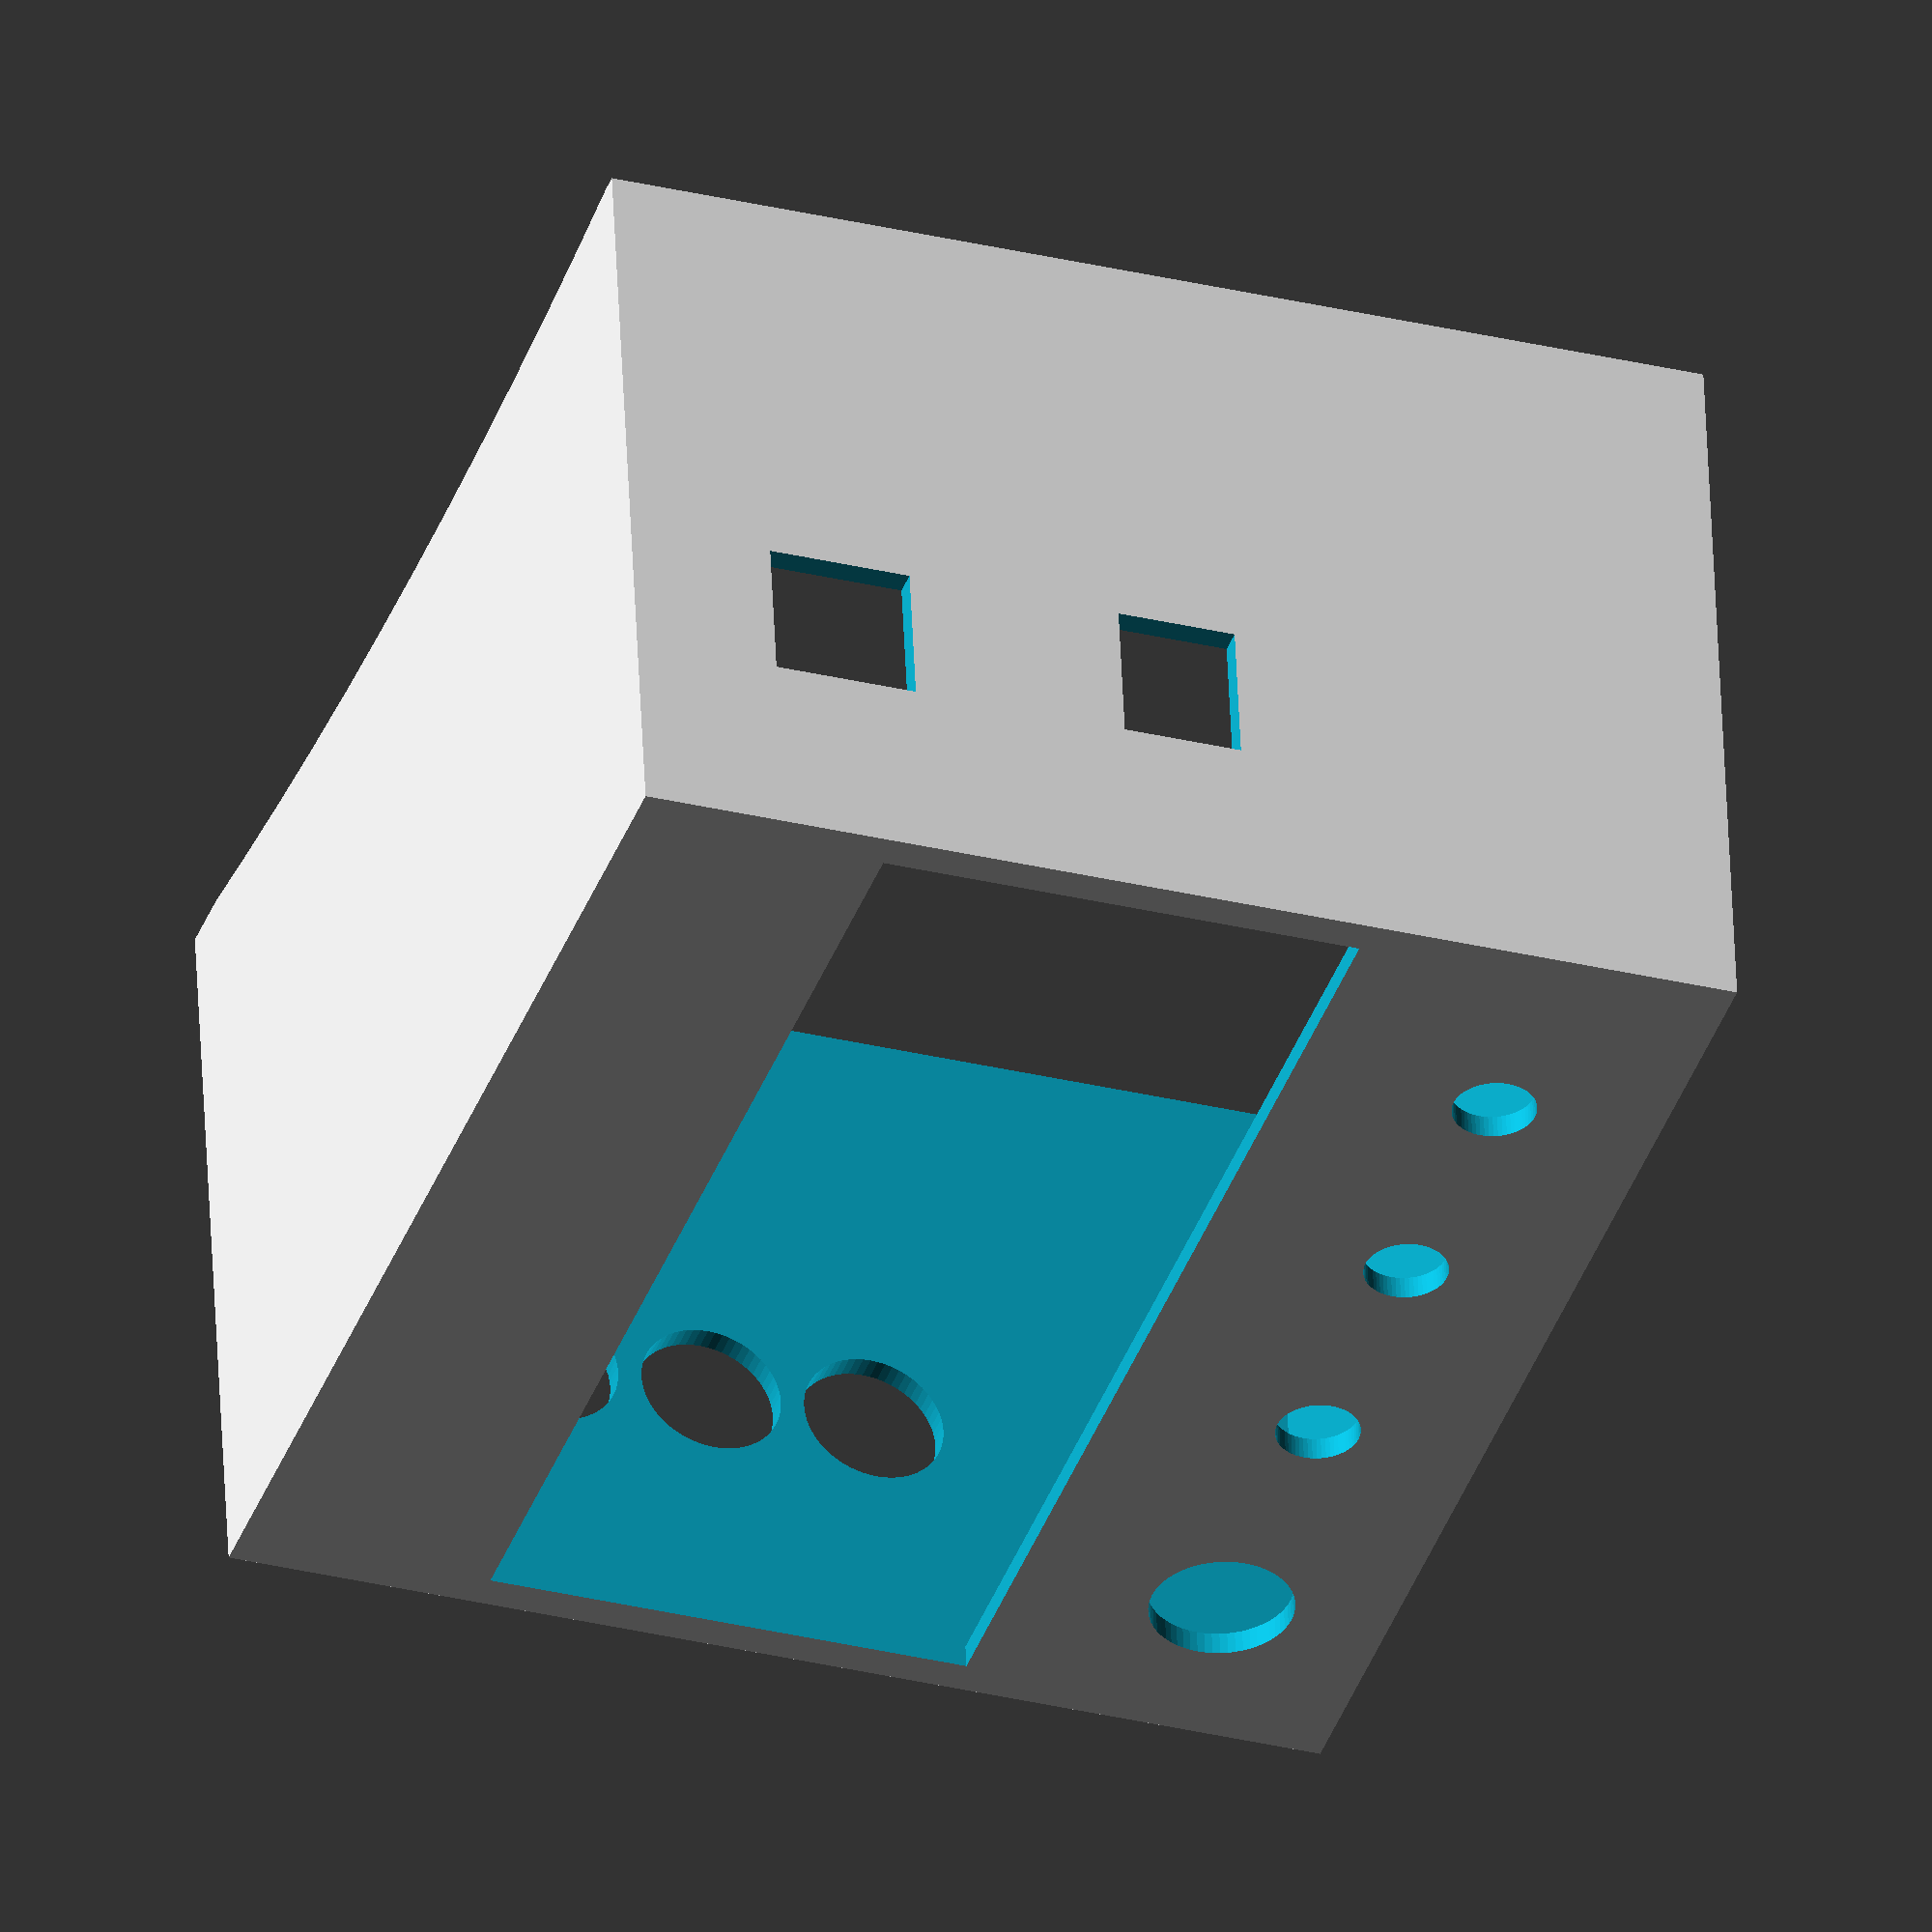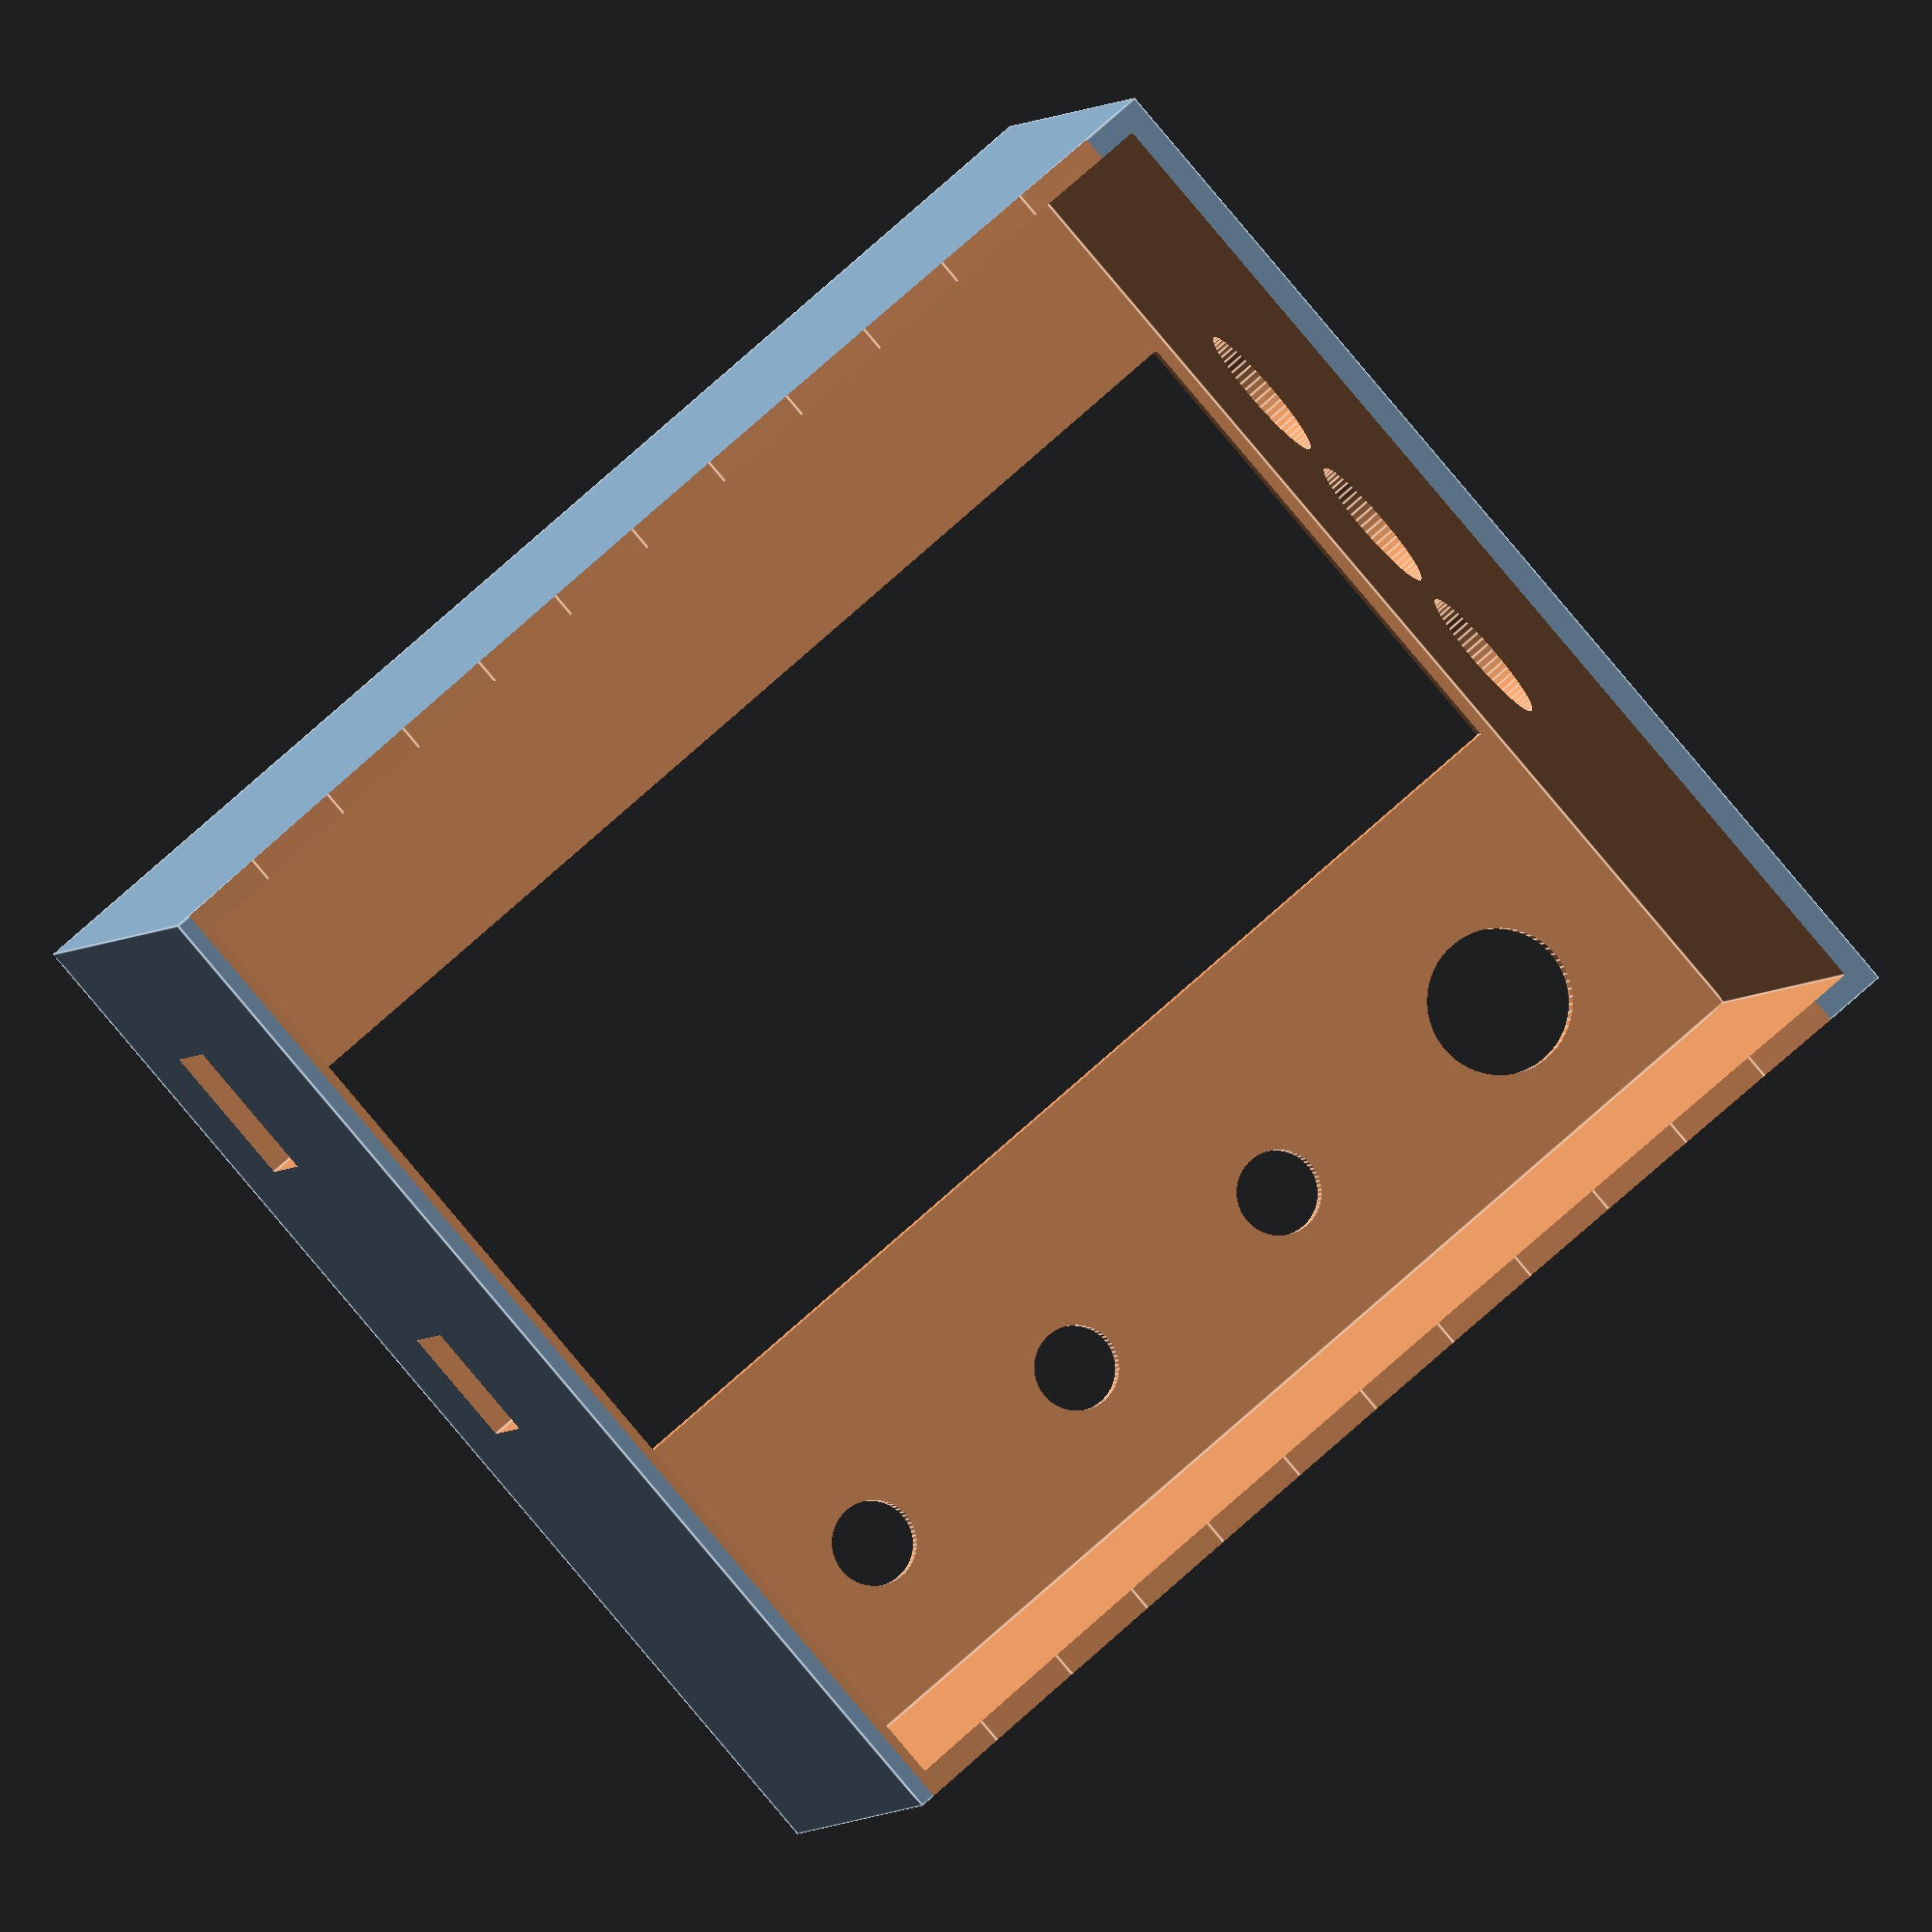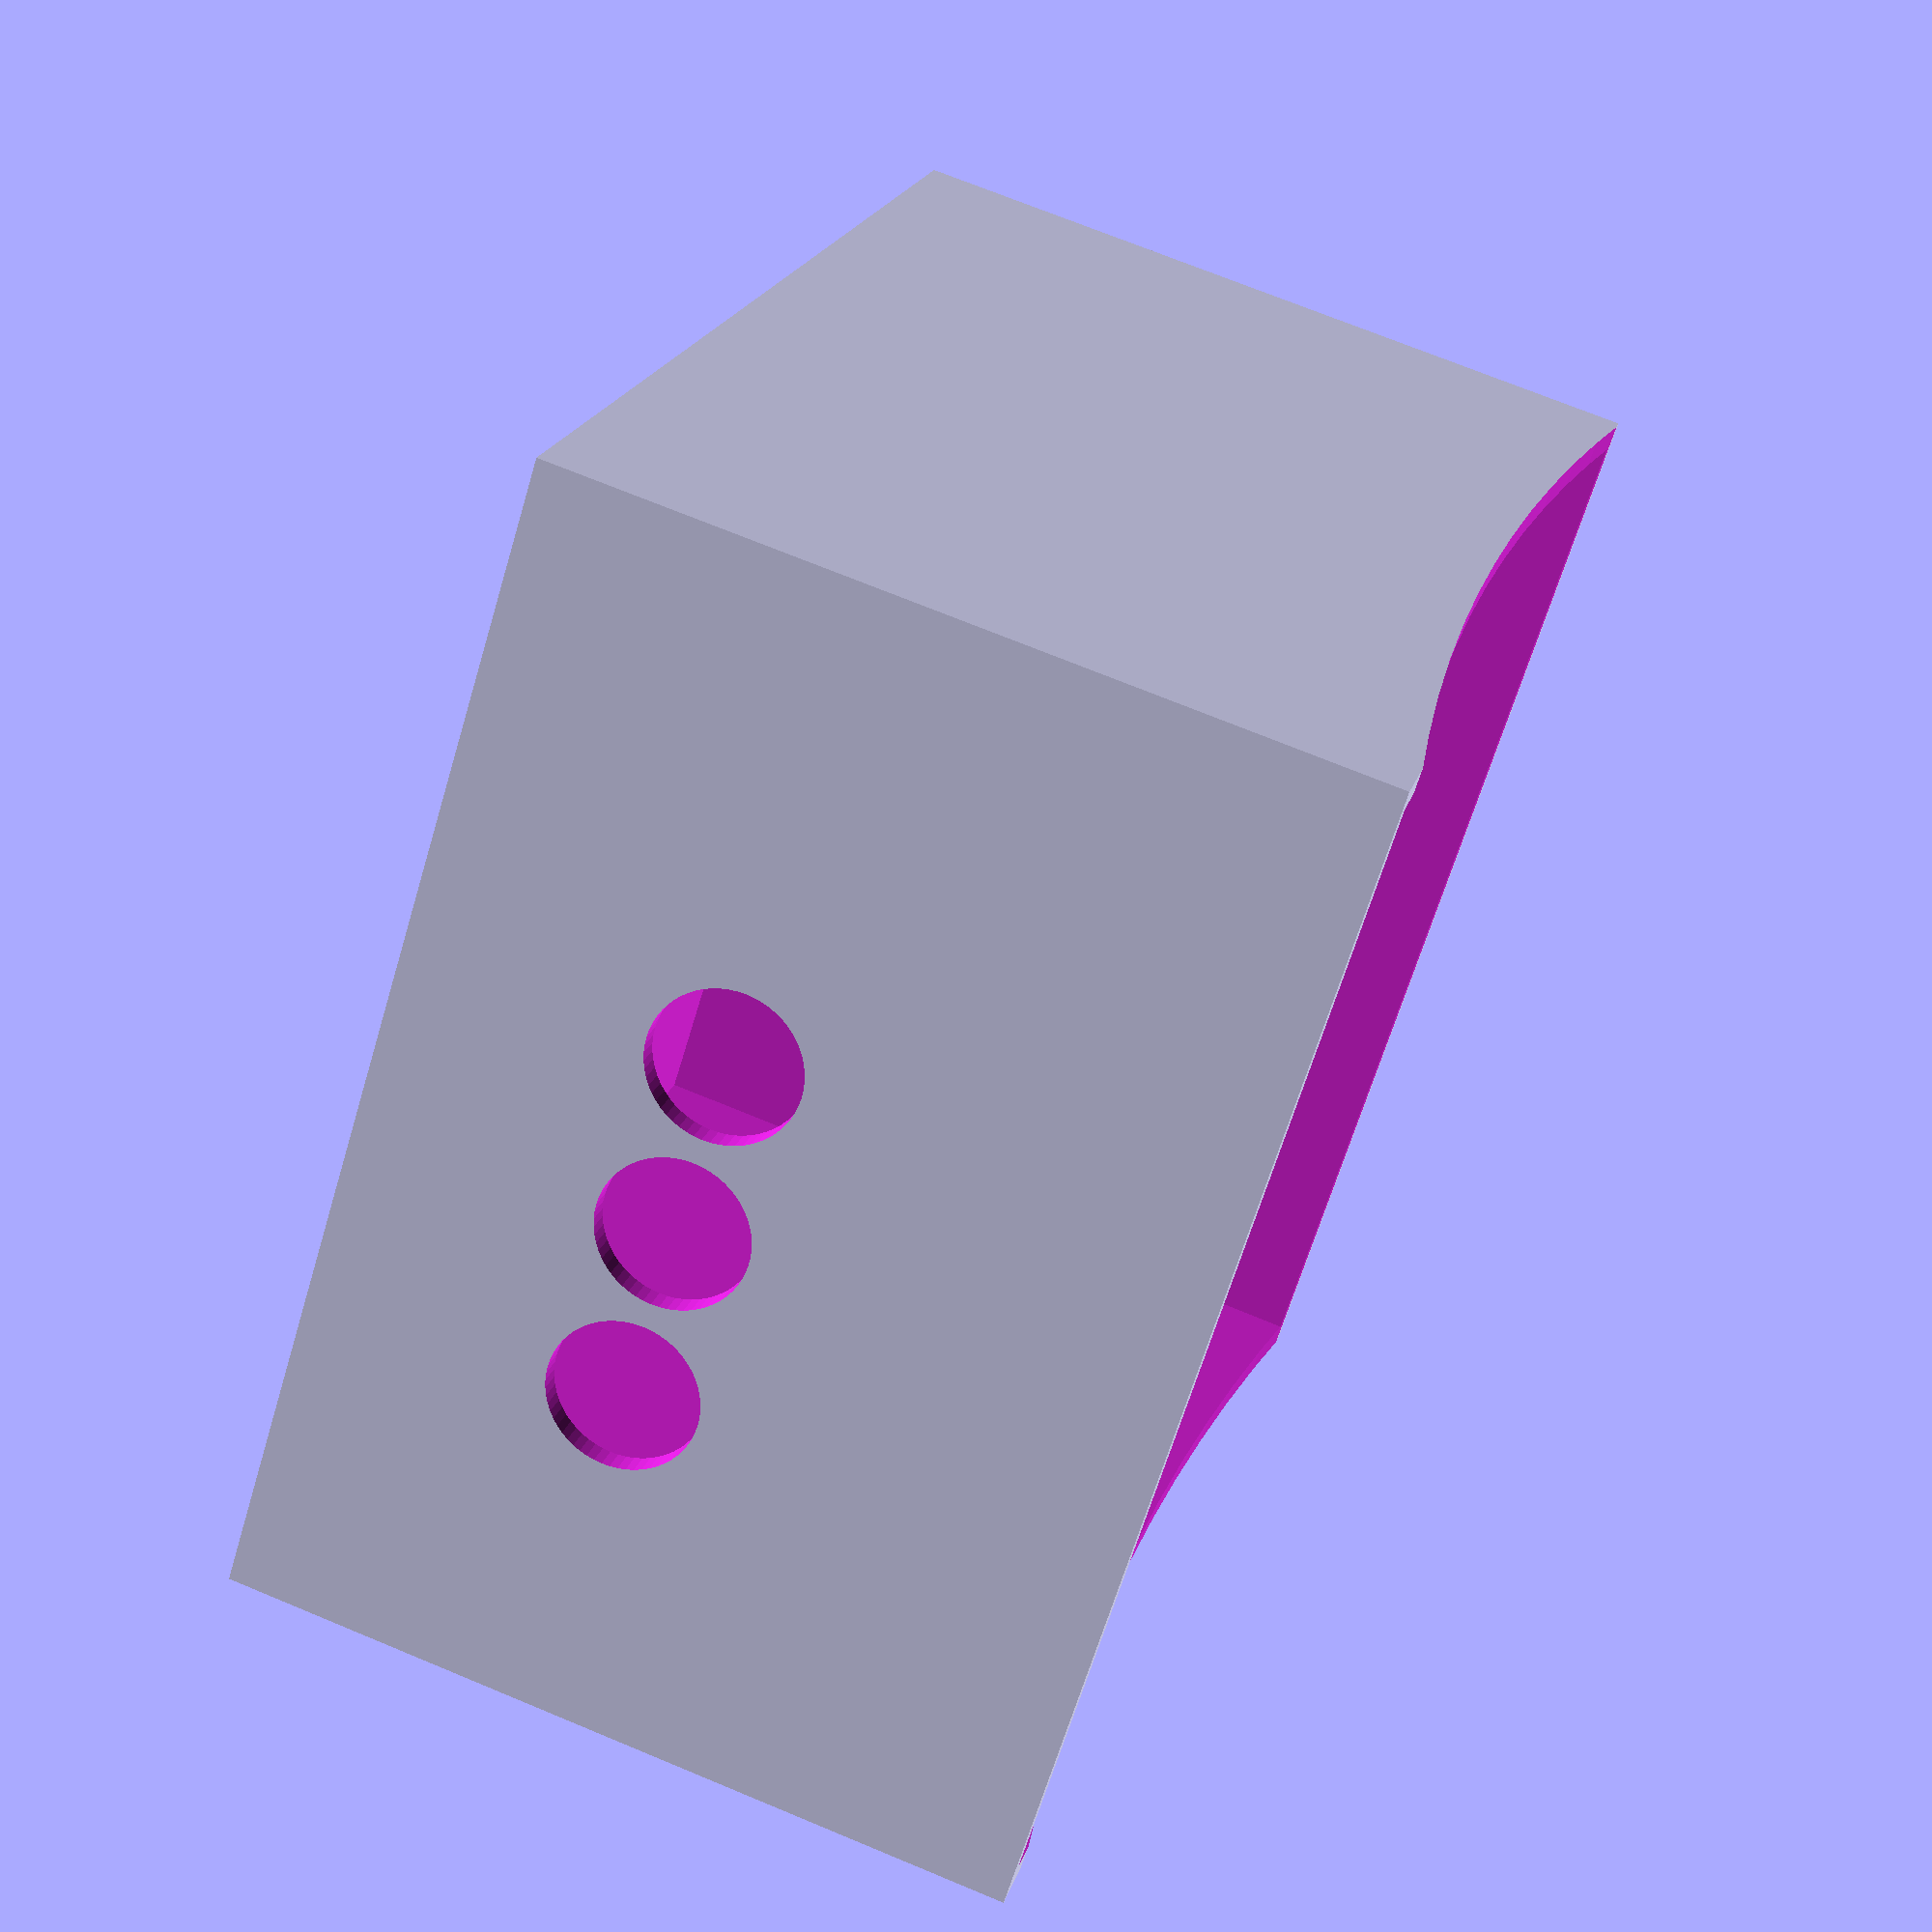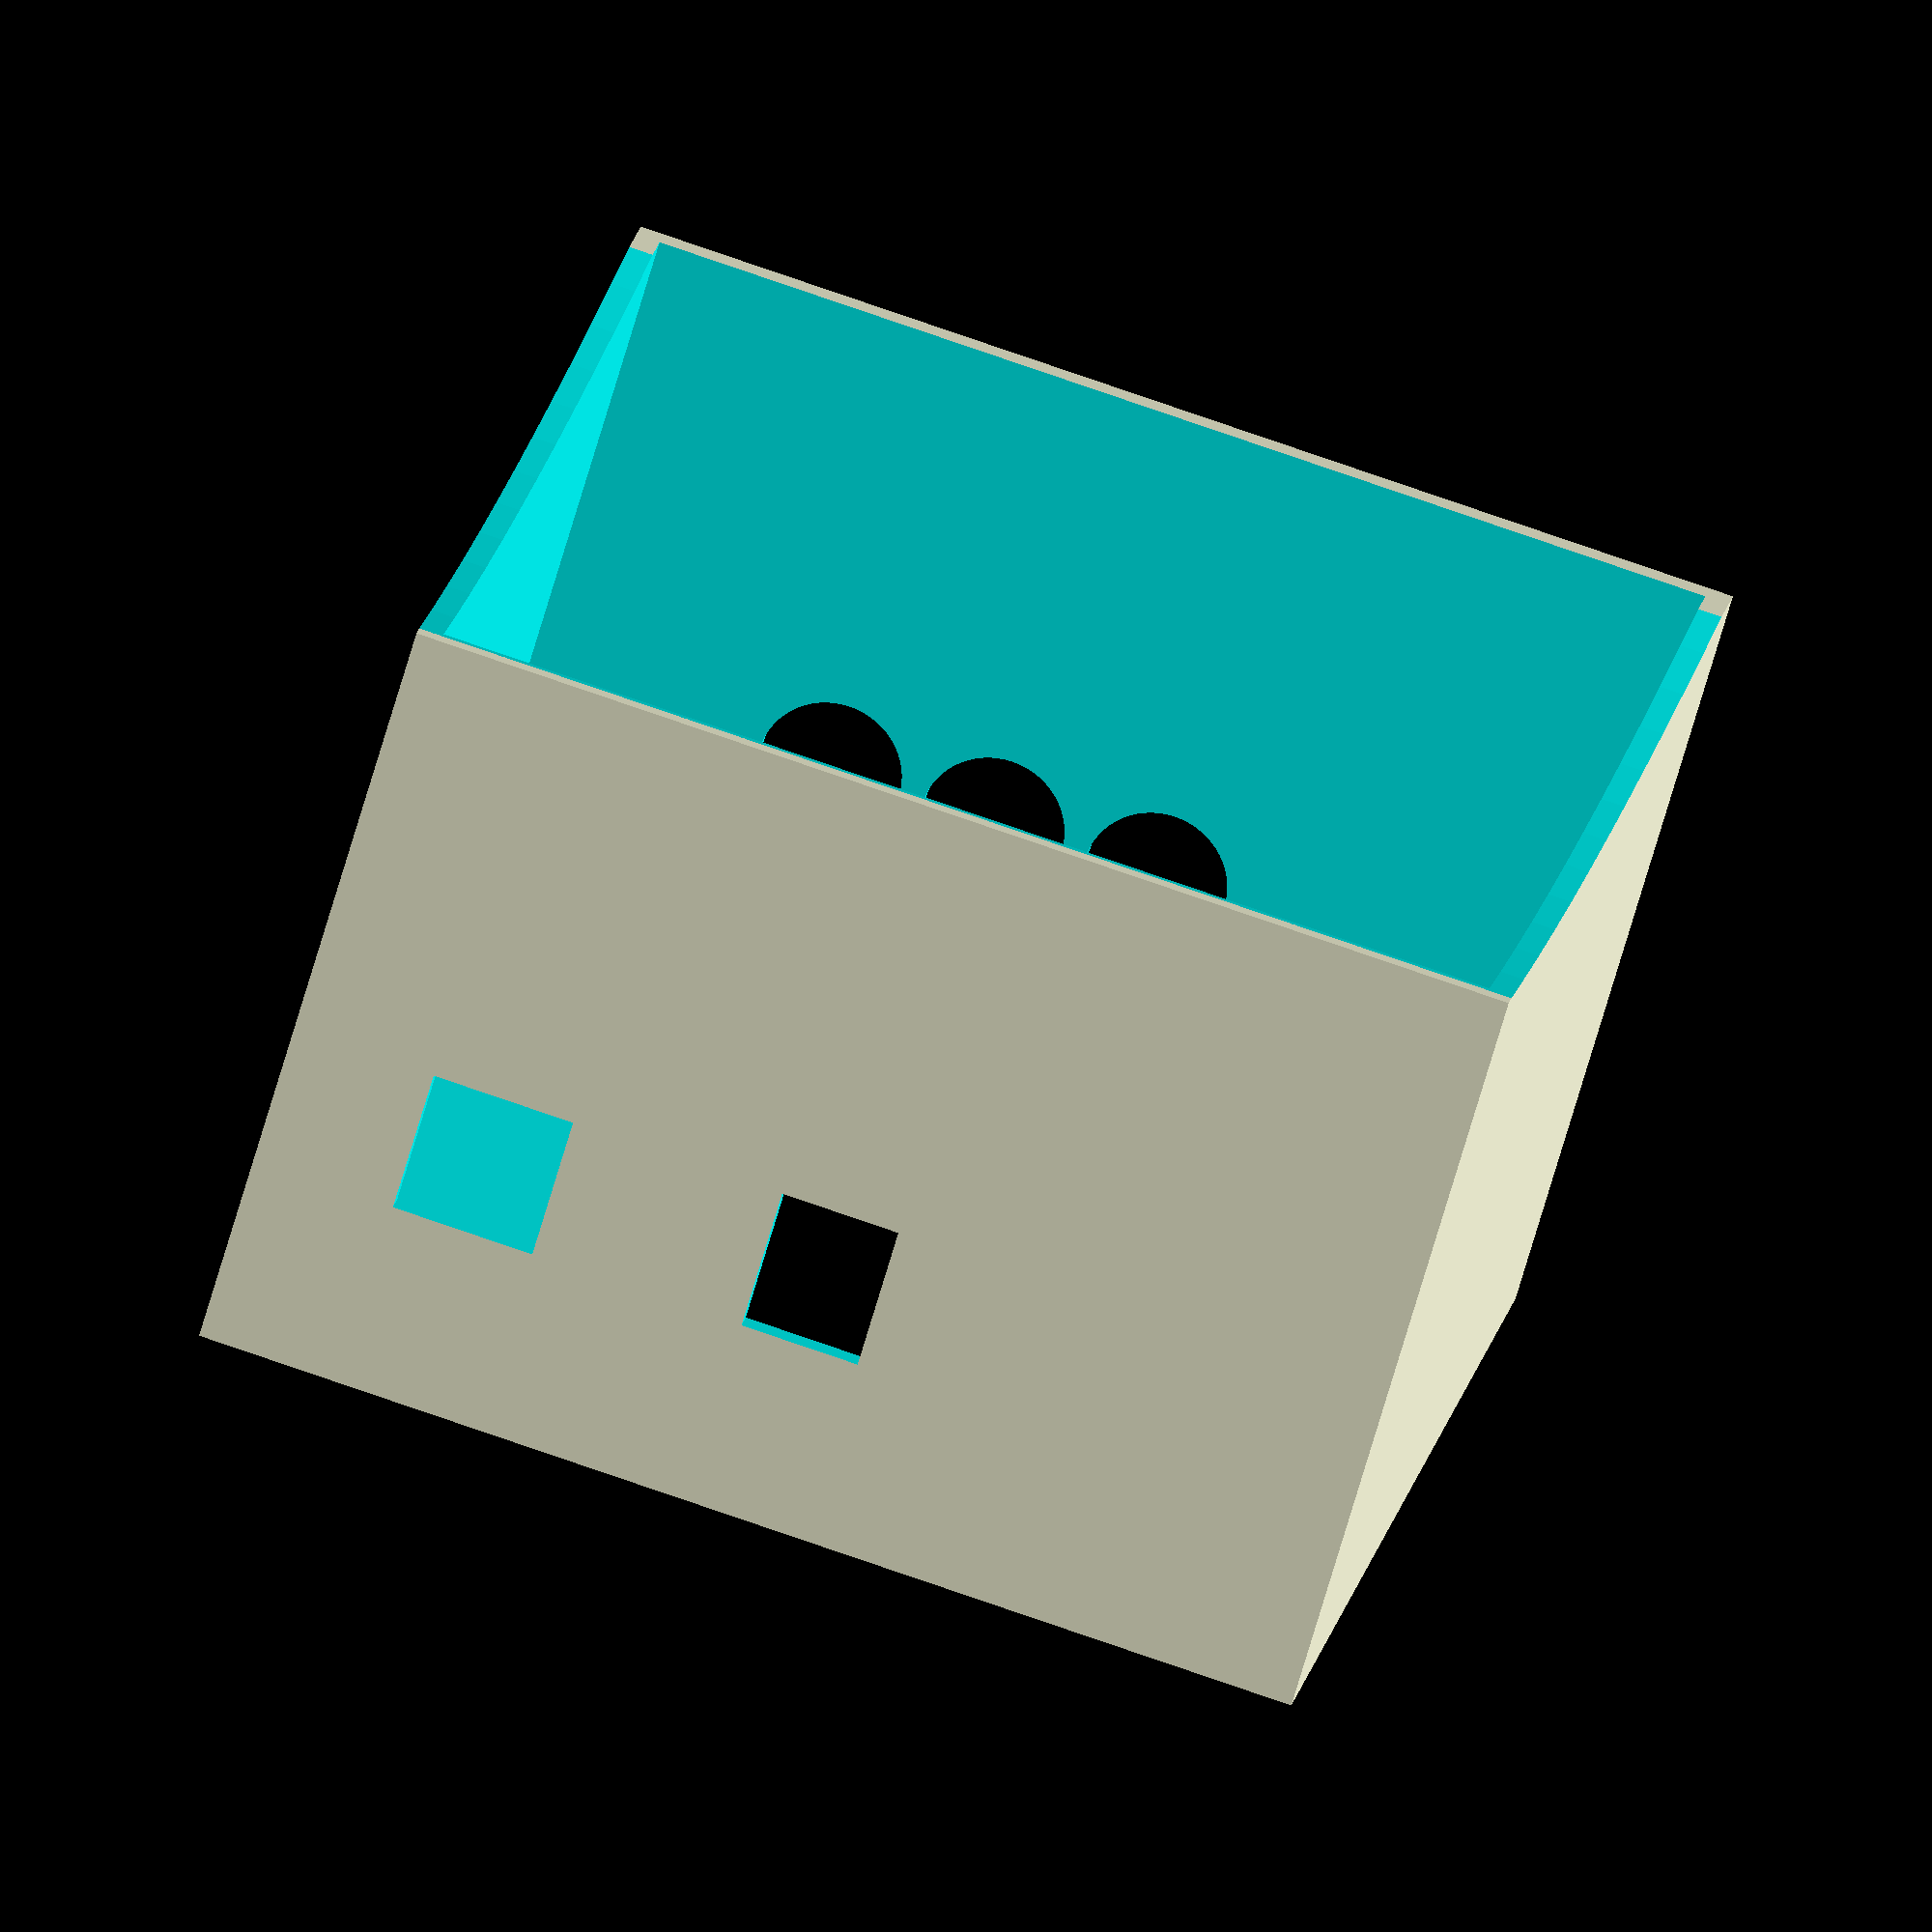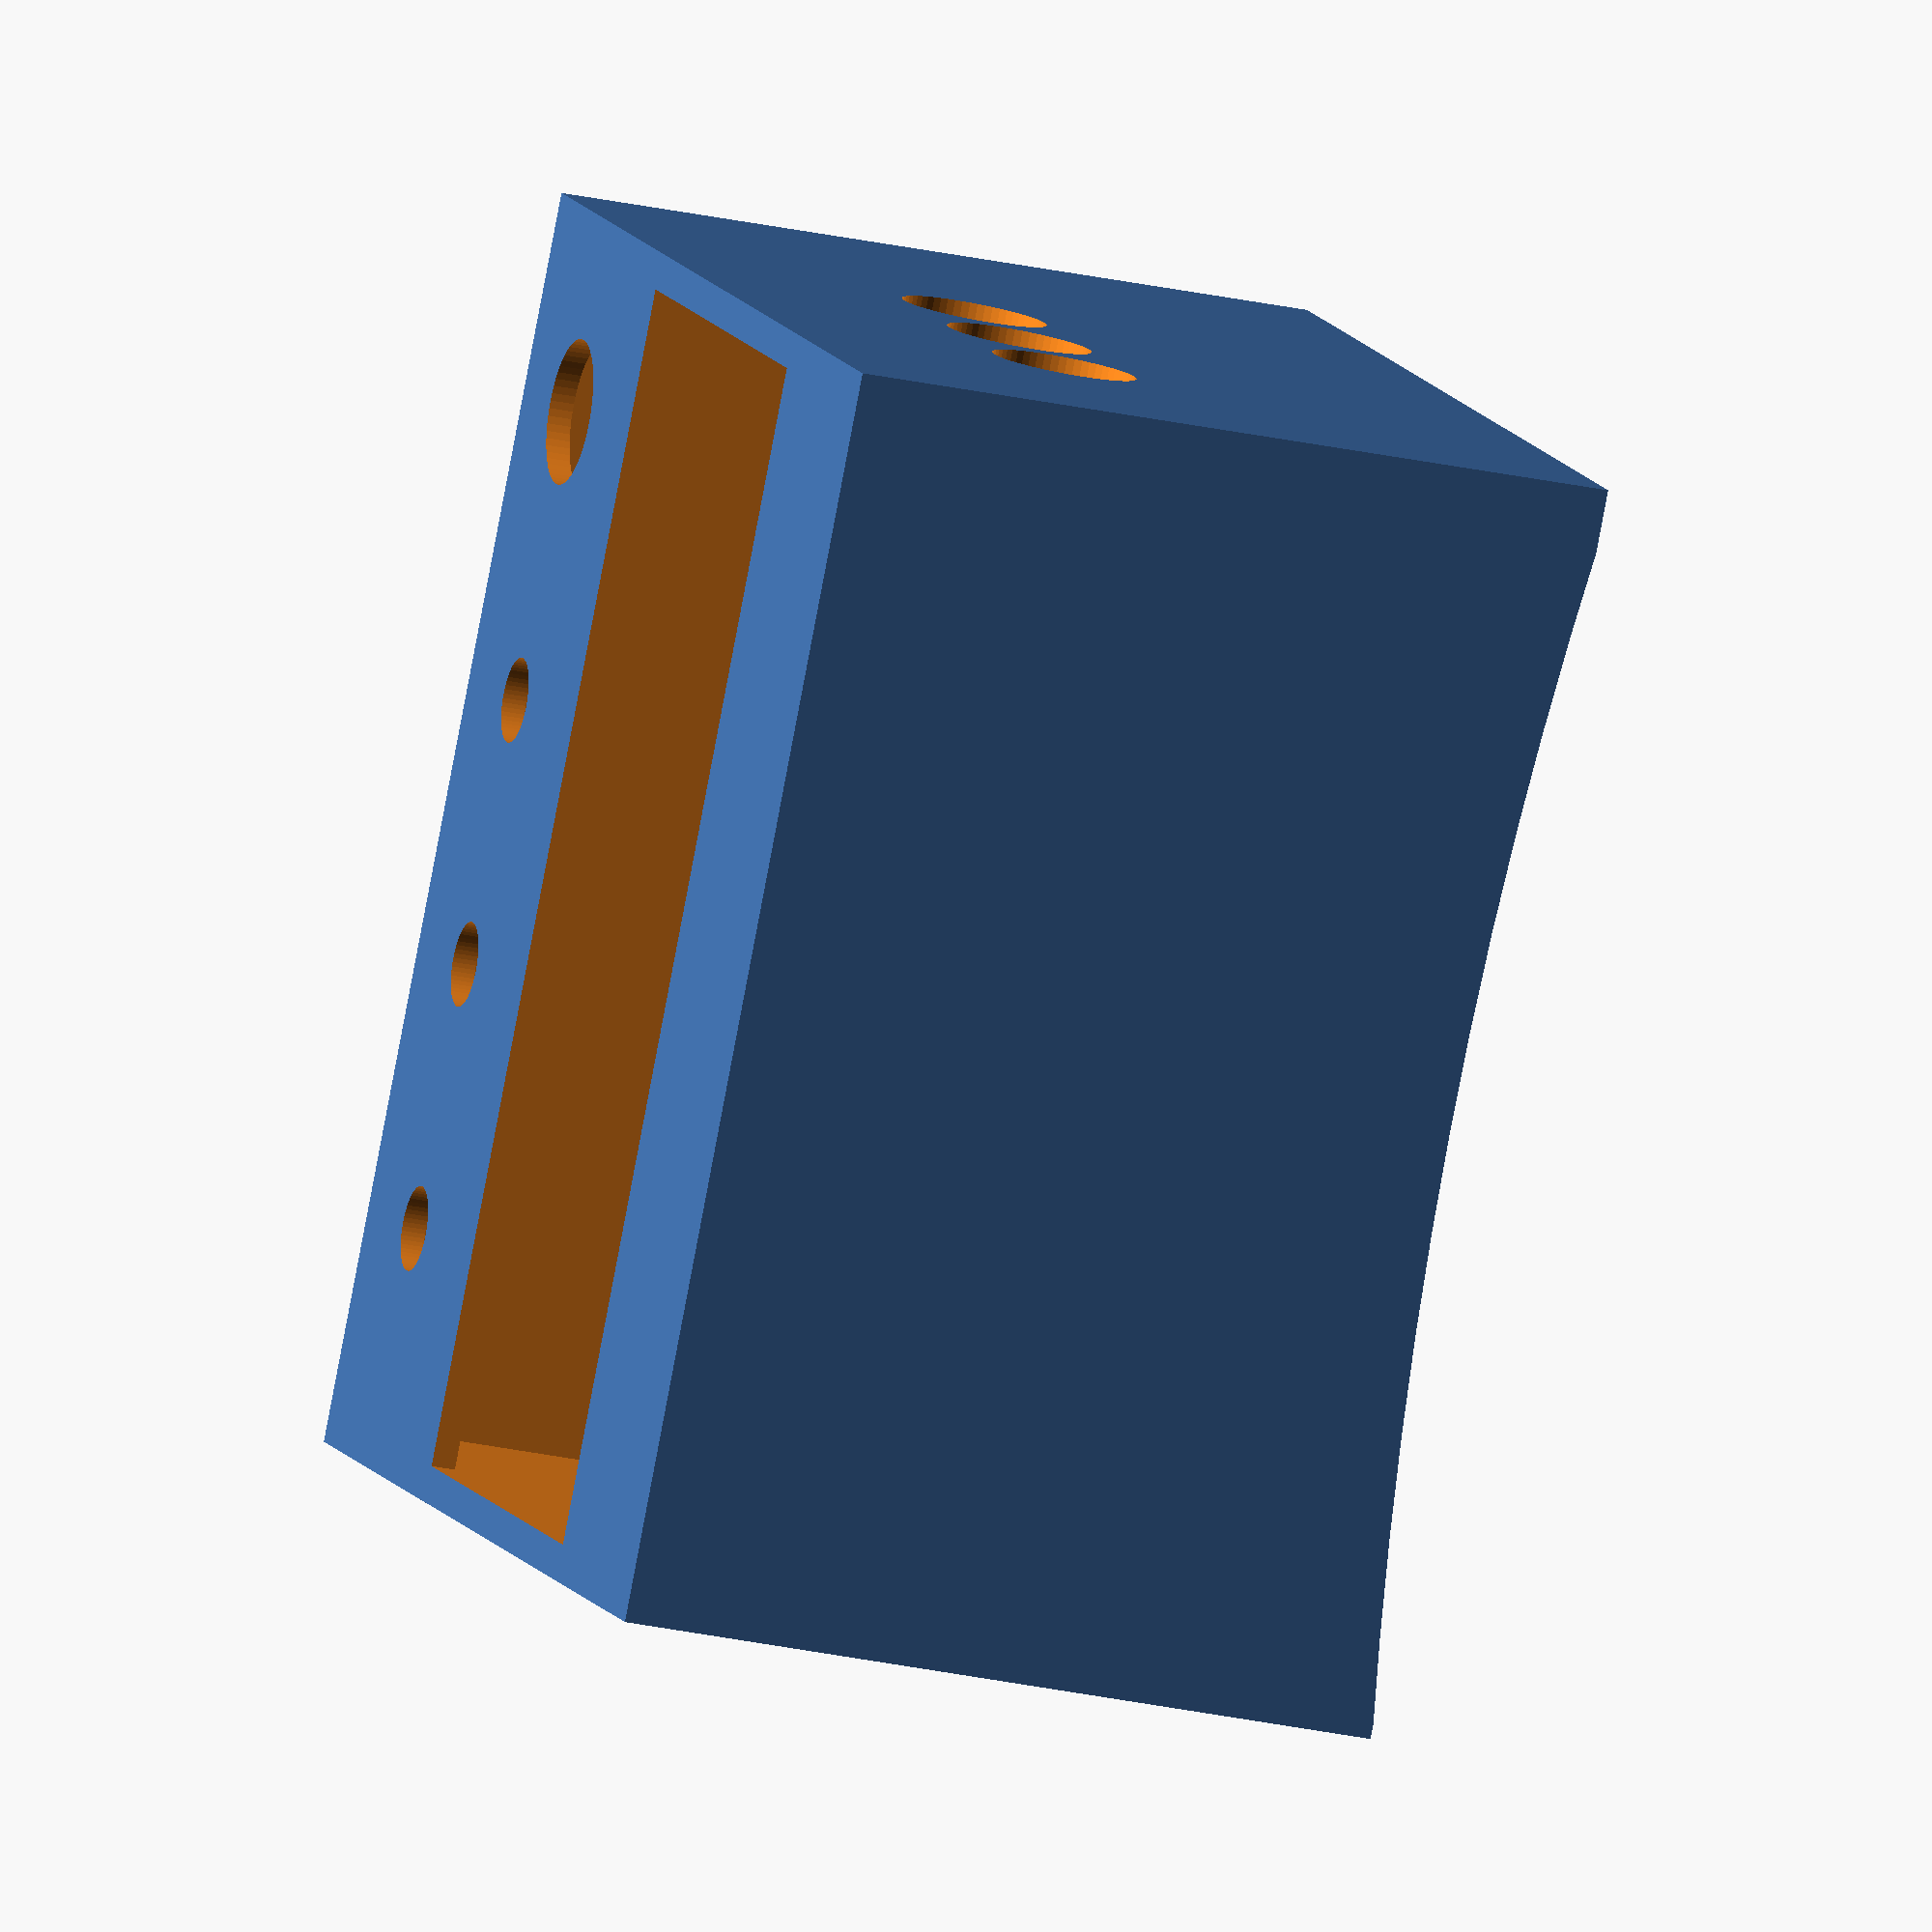
<openscad>
difference() {
    // main box
    translate([0,0,0]) {
        cube([104,64,94]);
    }
    
    // cut-outs
    translate([2,2,2]) {
        // main box
        cube([100,64,90]);
        
        // screen
        translate([1,-4,19.5]) {
            cube([98,64,41]);
        }
    }
    

    translate([10,0,80]) {
        // pot
        translate([10,0,0]) {
            rotate([90,0,0]) {
                cylinder(r = 3.5, h = 10, center = true, $fn = 60);
            }
        }
        
        // pot
        translate([32,0,0]) {
            rotate([90,0,0]) {
                cylinder(r = 3.5, h = 10, center = true, $fn = 60);
            }
        }
        
        // pot
        translate([54,0,0]) {
            rotate([90,0,0]) {
                cylinder(r = 3.5, h = 10, center = true, $fn = 60);
            }
        }
        
        // button
        translate([78,0,0]) {
            rotate([90,0,0]) {
                cylinder(r = 6, h = 10, center = true, $fn = 60);
            }
        }
    }
    
    
    
    // side buttons
    translate([100,25,28]) {
        translate([0,0,0]) {
            rotate([90,0,90]) {
                cylinder(r = 6, h = 10, center = true, $fn = 60);
            }
        }
        translate([0,0,14]) {
            rotate([90,0,90]) {
                cylinder(r = 6, h = 10, center = true, $fn = 60);
            }
        }
        translate([0,0,28]) {
            rotate([90,0,90]) {
                cylinder(r = 6, h = 10, center = true, $fn = 60);
            }
        }
    }
    

    // usb
    translate([-2,16,42]) {
        rotate([90,0,90]) {
            cube([12,10,12]);
        }
    }
    
    // power
    translate([-2,16,12]) {
        rotate([90,0,90]) {
            cube([12,12,12]);
        }
    }
    
    
    // back
    translate([50,460,50]) {
        rotate([0,0,0]) {
            cylinder(r = 399, h = 200, center = true, $fn = 300);
        }
    }
}

/*
difference() {
    // mounts
    union() {

        // uno mount
        translate([15,8,5]) {
            rotate([90,0,0]) {
                cylinder(r = 3, h = 12, center = true);
            }
        }

        // uno mount
        translate([65,8,8]) {
            rotate([90,0,0]) {
                cylinder(r = 3, h = 12, center = true);
            }
        }
        
        // uno mount fill
        translate([13,2,2]) {
            rotate([0,0,0]) {
                cube([4,12,2]);
            }
        }

        // screen bottom left
        translate([4,5,12+3]) {
            rotate([90,0,0]) {
                cylinder(r = 3, h = 6, center = true);
            }
        }

        // screen bottom right
        translate([100,5,12+3]) {
            rotate([90,0,0]) {
                cylinder(r = 3, h = 6, center = true);
            }
        }

        // screen top right
        translate([100,5,(12+3+60)-5]) {
            rotate([90,0,0]) {
                cylinder(r = 3, h = 6, center = true);
            }
        }

        // screen top left
        translate([4,5,(12+3+60)-5]) {
            rotate([90,0,0]) {
                cylinder(r = 3, h = 6, center = true);
            }
        }


        // top row buttons left
        translate([5,6,80]) {
            rotate([90,0,0]) {
                cylinder(r = 3, h = 8, center = true);
            }
        }
        
        // top button right mount fill
        translate([101,2,78]) {
            rotate([0,0,0]) {
                cube([2,8,4]);
            }
        }

        // top row buttons right
        translate([99,6,80]) {
            rotate([90,0,0]) {
                cylinder(r = 3, h = 8, center = true);
            }
        }
        
        // top button left mount fill
        translate([1,2,78]) {
            rotate([0,0,0]) {
                cube([2,8,4]);
            }
        }

        // side buttons top
        translate([100,25,70]) {
            rotate([90,0,90]) {
                cylinder(r = 3, h = 8, center = true);
            }
        }
        
        // side buttons bottom
        translate([100,25,14]) {
            rotate([90,0,90]) {
                cylinder(r = 3, h = 8, center = true);
            }
        }

        // temp board
        translate([70,35,2+2]) {
            rotate([0,0,0]) {
                cylinder(r = 3, h = 4, center = true);
            }
        }

        // relay front
        translate([90,25,90]) {
            rotate([0,0,0]) {
                cylinder(r = 3, h = 4, center = true);
            }
        }

        // relay back
        translate([62,45,90]) {
            rotate([0,0,0]) {
                cylinder(r = 3, h = 4, center = true);
            }
        }

        // bottom front support
        translate([2,2,2]) {
            rotate([0,0,0]) {
                cube([102,2,4]);
            }
        }

        // top front support
        translate([2,2,91]) {
            rotate([0,0,0]) {
                cube([102,1,1]);
            }
        }

        // lcd top support
        translate([2,2,63]) {
            rotate([0,0,0]) {
                cube([102,4,6]);
            }
        }

        // lcd bottom support
        translate([2,2,15]) {
            rotate([0,0,0]) {
                cube([102,4,6]);
            }
        }

        // left front support
        translate([1.5,2,2]) {
            rotate([0,0,0]) {
                cube([1,4,90]);
            }
        }

        // right front support
        translate([101.5,2,2]) {
            rotate([0,0,0]) {
                cube([1,4,90]);
            }
        }

        // right rear support
        translate([100,56,8]) {
            rotate([0,0,0]) {
                cube([2,8,80]);
            }
        }

        // left rear support
        translate([2,56,8]) {
            rotate([0,0,0]) {
                cube([2,8,80]);
            }
        }

        // bottom rear support
        translate([8,56,2]) {
            rotate([0,0,0]) {
                cube([90,8,2]);
            }
        }

        // top rear support
        translate([8,56,90]) {
            rotate([0,0,0]) {
                cube([90,8,2]);
            }
        }

        // rear bottom left mount
        translate([2,54,2]) {
            rotate([0,0,0]) {
                cube([8,10,8]);
            }
        }

        // rear bottom right mount
        translate([94,54,2]) {
            rotate([0,0,0]) {
                cube([8,10,8]);
            }
        }

        // rear top left mount
        translate([94,54,84]) {
            rotate([0,0,0]) {
                cube([8,10,8]);
            }
        }

        // rear top right mount
        translate([2,54,84]) {
            rotate([0,0,0]) {
                cube([8,10,8]);
            }
        }

        // top left depth support
        translate([2,2,91]) {
            rotate([0,0,0]) {
                cube([4,60,1]);
            }
        }

        // top right depth support
        translate([98,2,91]) {
            rotate([0,0,0]) {
                cube([4,60,1]);
            }
        }

        // bottom right depth support
        translate([98,2,2]) {
            rotate([0,0,0]) {
                cube([4,60,1]);
            }
        }

        // bottom left depth support
        translate([2,2,2]) {
            rotate([0,0,0]) {
                cube([4,60,1]);
            }
        }
        
        // lcd top right fill
        translate([101,2,68]) {
            rotate([0,0,0]) {
                cube([2,6,4]);
            }
        }
        
        // lcd top left fill
        translate([1,2,68]) {
            rotate([0,0,0]) {
                cube([2,6,4]);
            }
        }
    }
    
    // back
    translate([50,460,50]) {
        rotate([0,0,0]) {
            cylinder(r = 399, h = 200, center = true, $fn = 300);
        }
    }
}
*/
</openscad>
<views>
elev=31.1 azim=7.5 roll=250.8 proj=o view=solid
elev=84.3 azim=192.0 roll=220.1 proj=o view=edges
elev=65.0 azim=105.5 roll=343.4 proj=p view=solid
elev=282.1 azim=57.6 roll=289.1 proj=o view=solid
elev=170.7 azim=78.9 roll=15.1 proj=o view=solid
</views>
